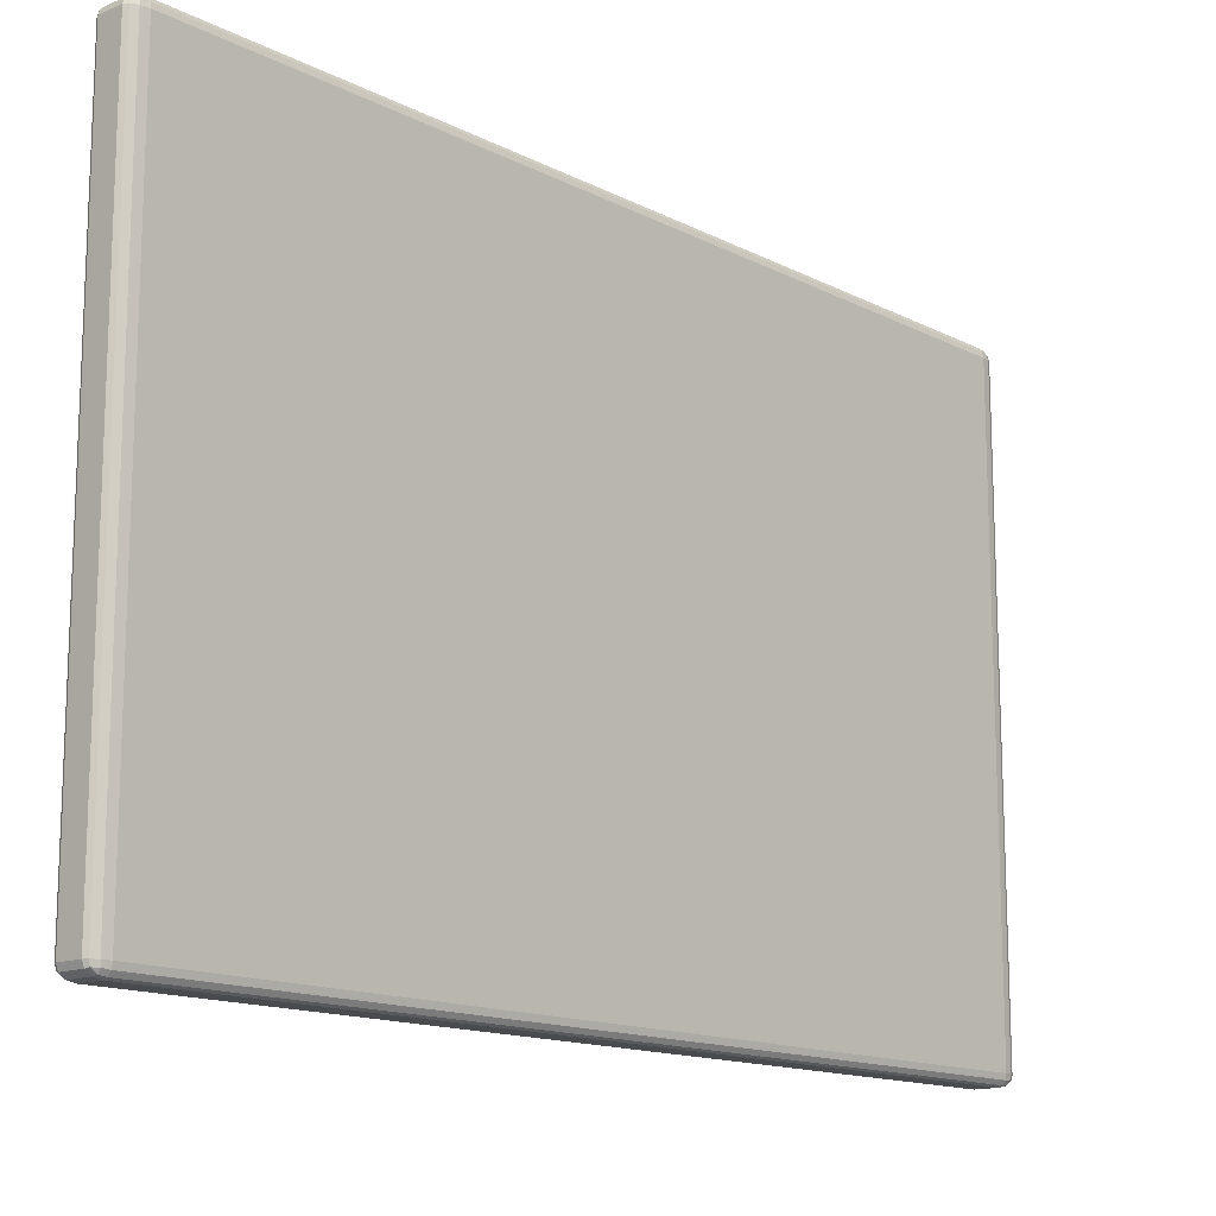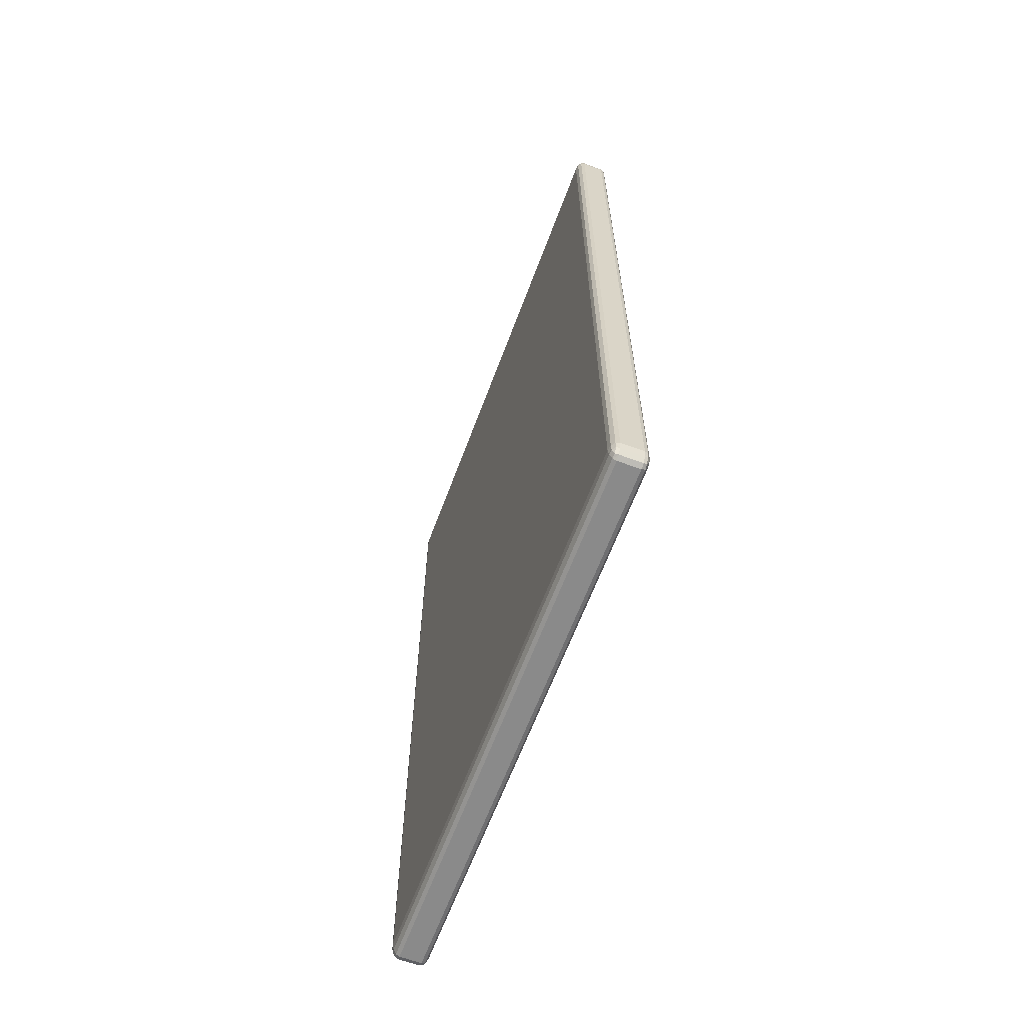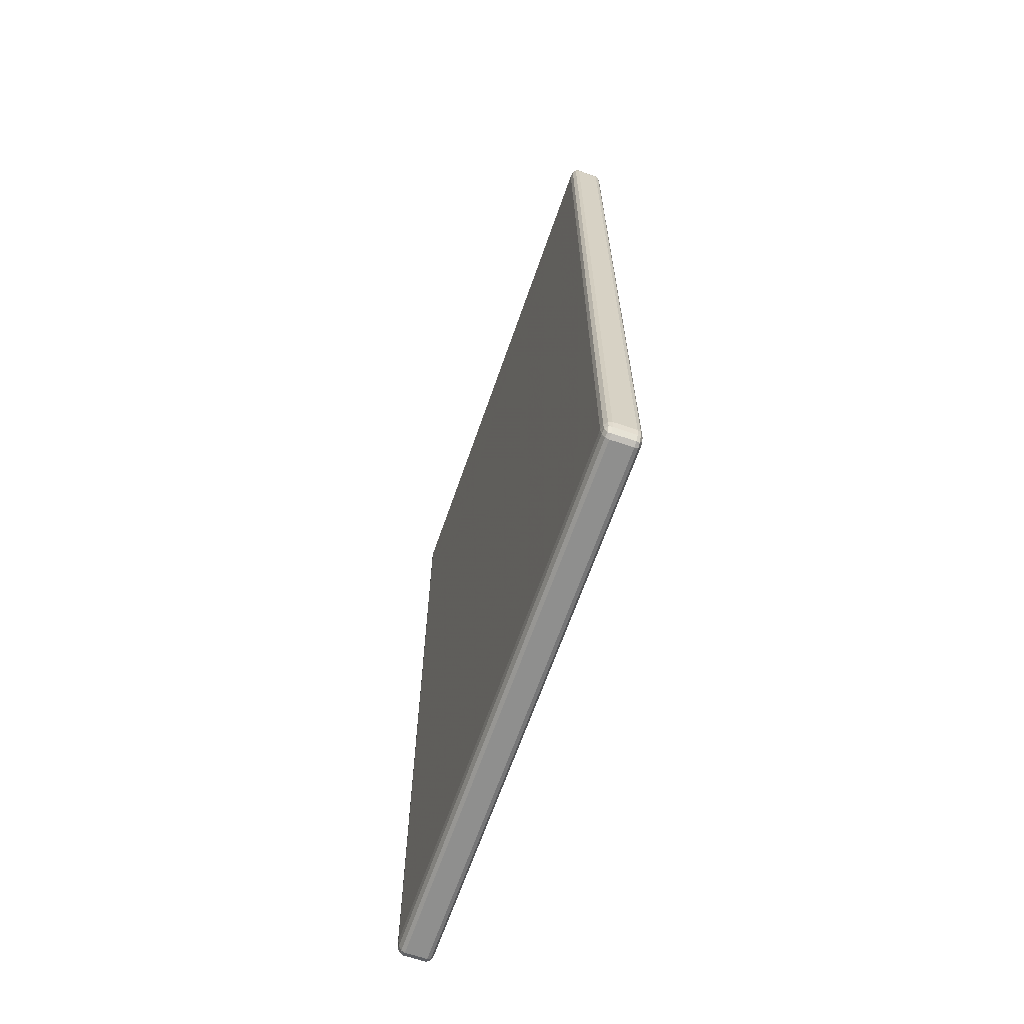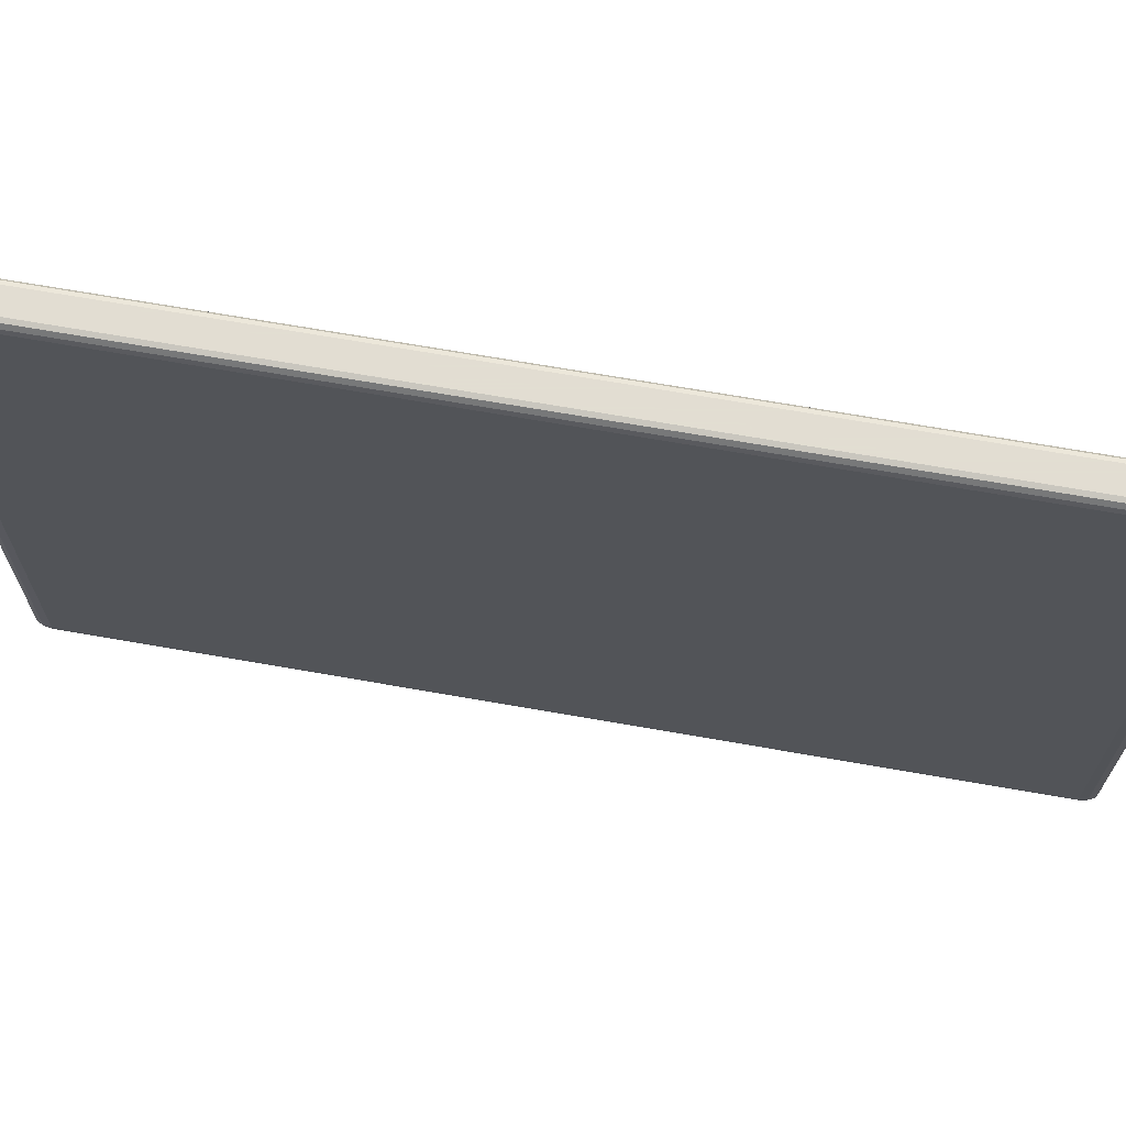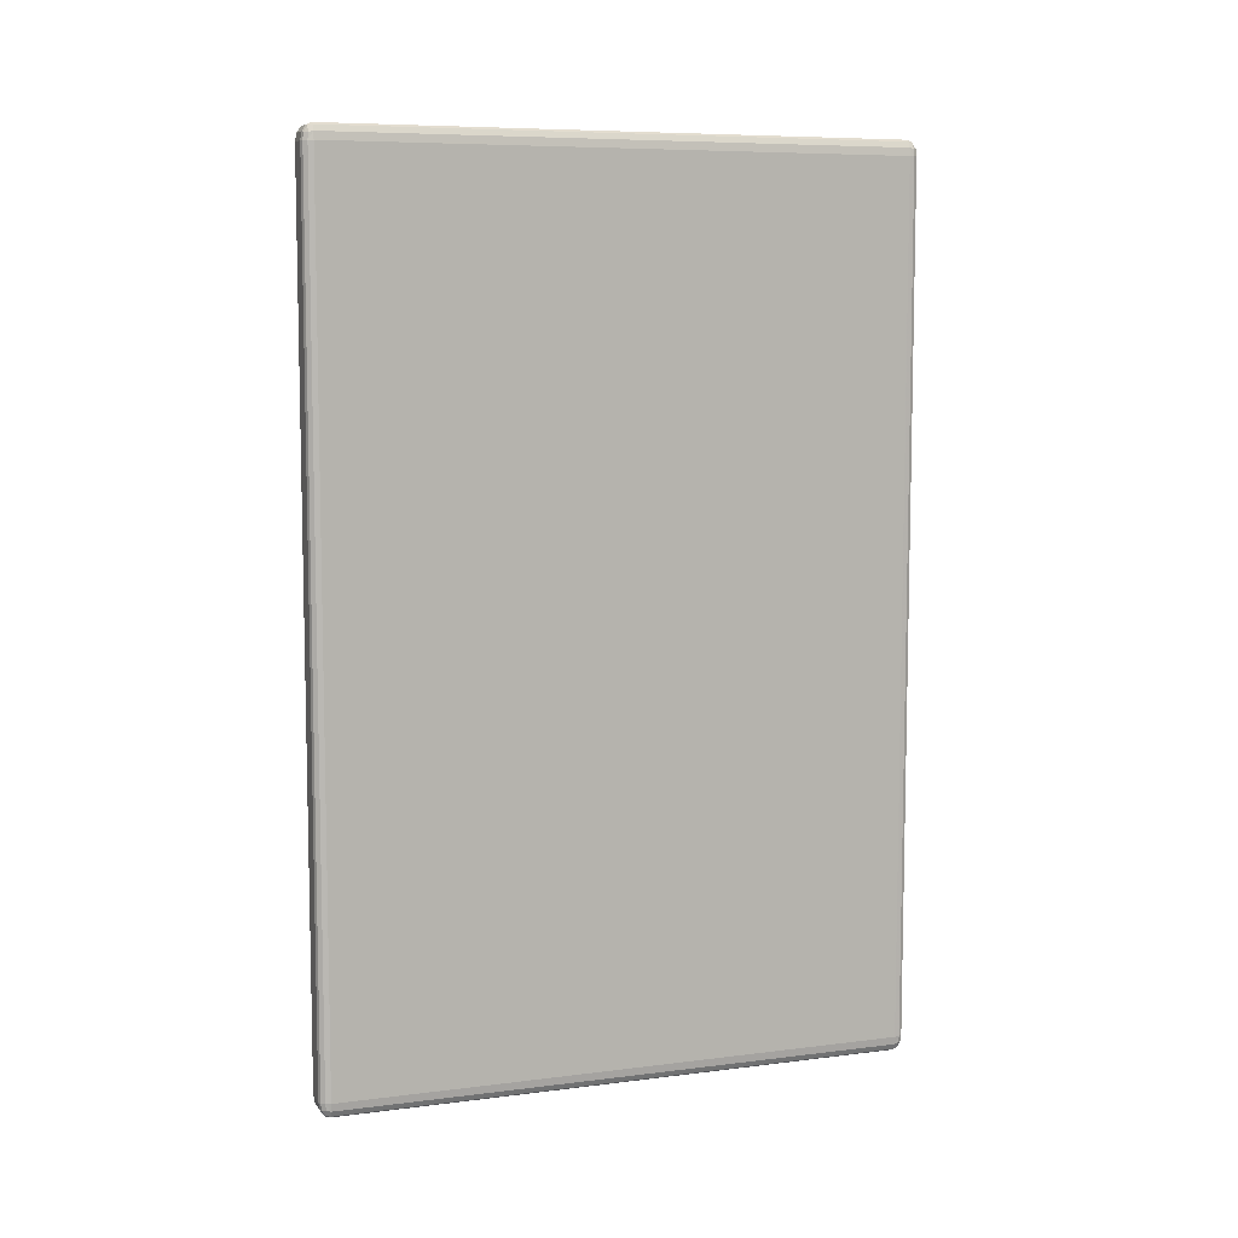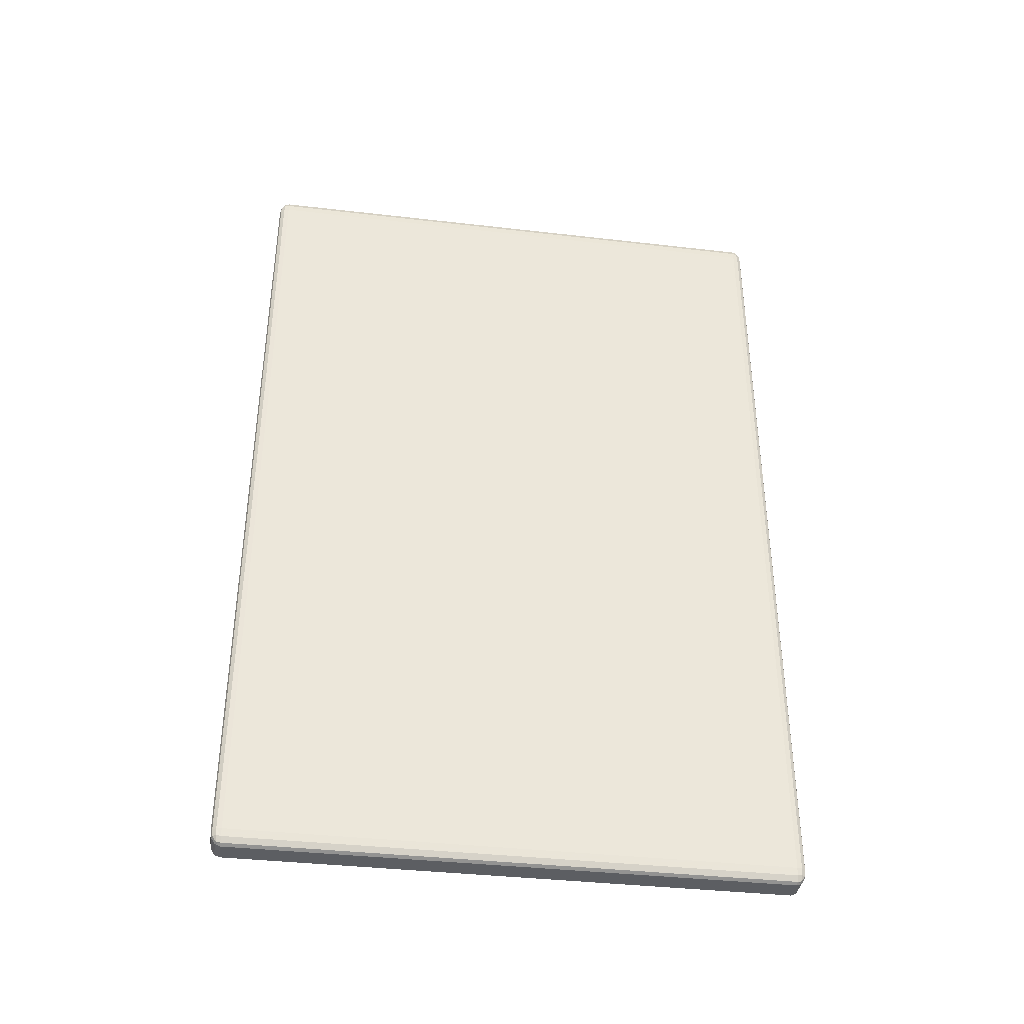
<metadata>
{"format":"obj","ext":"obj","renderer":"f3d","projection":"perspective","resolution":1024,"background":"white","views":[{"elev":-14.2,"azim":-138.2,"up":"+Y"},{"elev":-63.5,"azim":159.6,"up":"+Z"},{"elev":-65.3,"azim":-19.1,"up":"+Z"},{"elev":68.1,"azim":100.0,"up":"+Y"},{"elev":7.7,"azim":70.5,"up":"+Z"},{"elev":-37.7,"azim":-98.4,"up":"+Z"}]}
</metadata>
<code>
v -2.963 -4.191 7.892
v -2.925 -4.242 7.892
v -2.874 -4.261 7.892
v -2.874 -4.242 7.998
v -2.874 -4.191 8.076
v -2.874 -4.121 8.104
v -2.925 -4.121 8.076
v -2.963 -4.121 7.998
v -2.976 -4.121 7.892
v -2.514 -4.242 7.892
v -2.477 -4.191 7.892
v -2.463 -4.121 7.892
v -2.477 -4.121 7.998
v -2.514 -4.121 8.076
v -2.566 -4.121 8.104
v -2.566 -4.191 8.076
v -2.566 -4.242 7.998
v -2.566 -4.261 7.892
v -2.925 3.72 7.892
v -2.963 3.669 7.892
v -2.976 3.599 7.892
v -2.963 3.599 7.998
v -2.925 3.599 8.076
v -2.874 3.599 8.104
v -2.874 3.669 8.076
v -2.874 3.72 7.998
v -2.874 3.739 7.892
v -2.477 3.669 7.892
v -2.514 3.72 7.892
v -2.566 3.739 7.892
v -2.566 3.72 7.998
v -2.566 3.669 8.076
v -2.566 3.599 8.104
v -2.514 3.599 8.076
v -2.477 3.599 7.998
v -2.463 3.599 7.892
v -2.925 3.599 -3.964
v -2.963 3.599 -3.886
v -2.976 3.599 -3.78
v -2.963 3.669 -3.78
v -2.925 3.72 -3.78
v -2.874 3.739 -3.78
v -2.874 3.72 -3.886
v -2.874 3.669 -3.964
v -2.874 3.599 -3.992
v -2.477 3.599 -3.886
v -2.514 3.599 -3.964
v -2.566 3.599 -3.992
v -2.566 3.669 -3.964
v -2.566 3.72 -3.886
v -2.566 3.739 -3.78
v -2.514 3.72 -3.78
v -2.477 3.669 -3.78
v -2.463 3.599 -3.78
v -2.925 -4.242 -3.78
v -2.963 -4.191 -3.78
v -2.976 -4.121 -3.78
v -2.963 -4.121 -3.886
v -2.925 -4.121 -3.964
v -2.874 -4.121 -3.992
v -2.874 -4.191 -3.964
v -2.874 -4.242 -3.886
v -2.874 -4.261 -3.78
v -2.477 -4.191 -3.78
v -2.514 -4.242 -3.78
v -2.566 -4.261 -3.78
v -2.566 -4.242 -3.886
v -2.566 -4.191 -3.964
v -2.566 -4.121 -3.992
v -2.514 -4.121 -3.964
v -2.477 -4.121 -3.886
v -2.463 -4.121 -3.78
v -2.955 -4.182 7.984
v -2.918 -4.232 7.984
v -2.918 -4.182 8.06
v -2.521 -4.232 7.984
v -2.484 -4.182 7.984
v -2.521 -4.182 8.06
v -2.918 3.709 7.984
v -2.955 3.659 7.984
v -2.918 3.659 8.06
v -2.484 3.659 7.984
v -2.521 3.709 7.984
v -2.521 3.659 8.06
v -2.918 3.659 -3.948
v -2.955 3.659 -3.872
v -2.918 3.709 -3.872
v -2.484 3.659 -3.872
v -2.521 3.659 -3.948
v -2.521 3.709 -3.872
v -2.918 -4.232 -3.872
v -2.955 -4.182 -3.872
v -2.918 -4.182 -3.948
v -2.484 -4.182 -3.872
v -2.521 -4.232 -3.872
v -2.521 -4.182 -3.948
f 3 2 55 63
f 2 1 56 55
f 1 9 57 56
f 6 5 16 15
f 5 4 17 16
f 4 3 18 17
f 9 8 22 21
f 8 7 23 22
f 7 6 24 23
f 12 11 64 72
f 11 10 65 64
f 10 18 66 65
f 15 14 34 33
f 14 13 35 34
f 13 12 36 35
f 21 20 40 39
f 20 19 41 40
f 19 27 42 41
f 27 26 31 30
f 26 25 32 31
f 25 24 33 32
f 30 29 52 51
f 29 28 53 52
f 28 36 54 53
f 39 38 58 57
f 38 37 59 58
f 37 45 60 59
f 45 44 49 48
f 44 43 50 49
f 43 42 51 50
f 48 47 70 69
f 47 46 71 70
f 46 54 72 71
f 63 62 67 66
f 62 61 68 67
f 61 60 69 68
f 6 15 33 24
f 27 30 51 42
f 45 48 69 60
f 63 66 18 3
f 12 72 54 36
f 57 9 21 39
f 8 9 1 73
f 73 1 2 74
f 2 3 4 74
f 74 4 5 75
f 5 6 7 75
f 75 7 8 73
f 73 74 75
f 17 18 10 76
f 76 10 11 77
f 11 12 13 77
f 77 13 14 78
f 14 15 16 78
f 78 16 17 76
f 76 77 78
f 26 27 19 79
f 79 19 20 80
f 20 21 22 80
f 80 22 23 81
f 23 24 25 81
f 81 25 26 79
f 79 80 81
f 35 36 28 82
f 82 28 29 83
f 29 30 31 83
f 83 31 32 84
f 32 33 34 84
f 84 34 35 82
f 82 83 84
f 44 45 37 85
f 85 37 38 86
f 38 39 40 86
f 86 40 41 87
f 41 42 43 87
f 87 43 44 85
f 85 86 87
f 53 54 46 88
f 88 46 47 89
f 47 48 49 89
f 89 49 50 90
f 50 51 52 90
f 90 52 53 88
f 88 89 90
f 62 63 55 91
f 91 55 56 92
f 56 57 58 92
f 92 58 59 93
f 59 60 61 93
f 93 61 62 91
f 91 92 93
f 71 72 64 94
f 94 64 65 95
f 65 66 67 95
f 95 67 68 96
f 68 69 70 96
f 96 70 71 94
f 94 95 96

</code>
